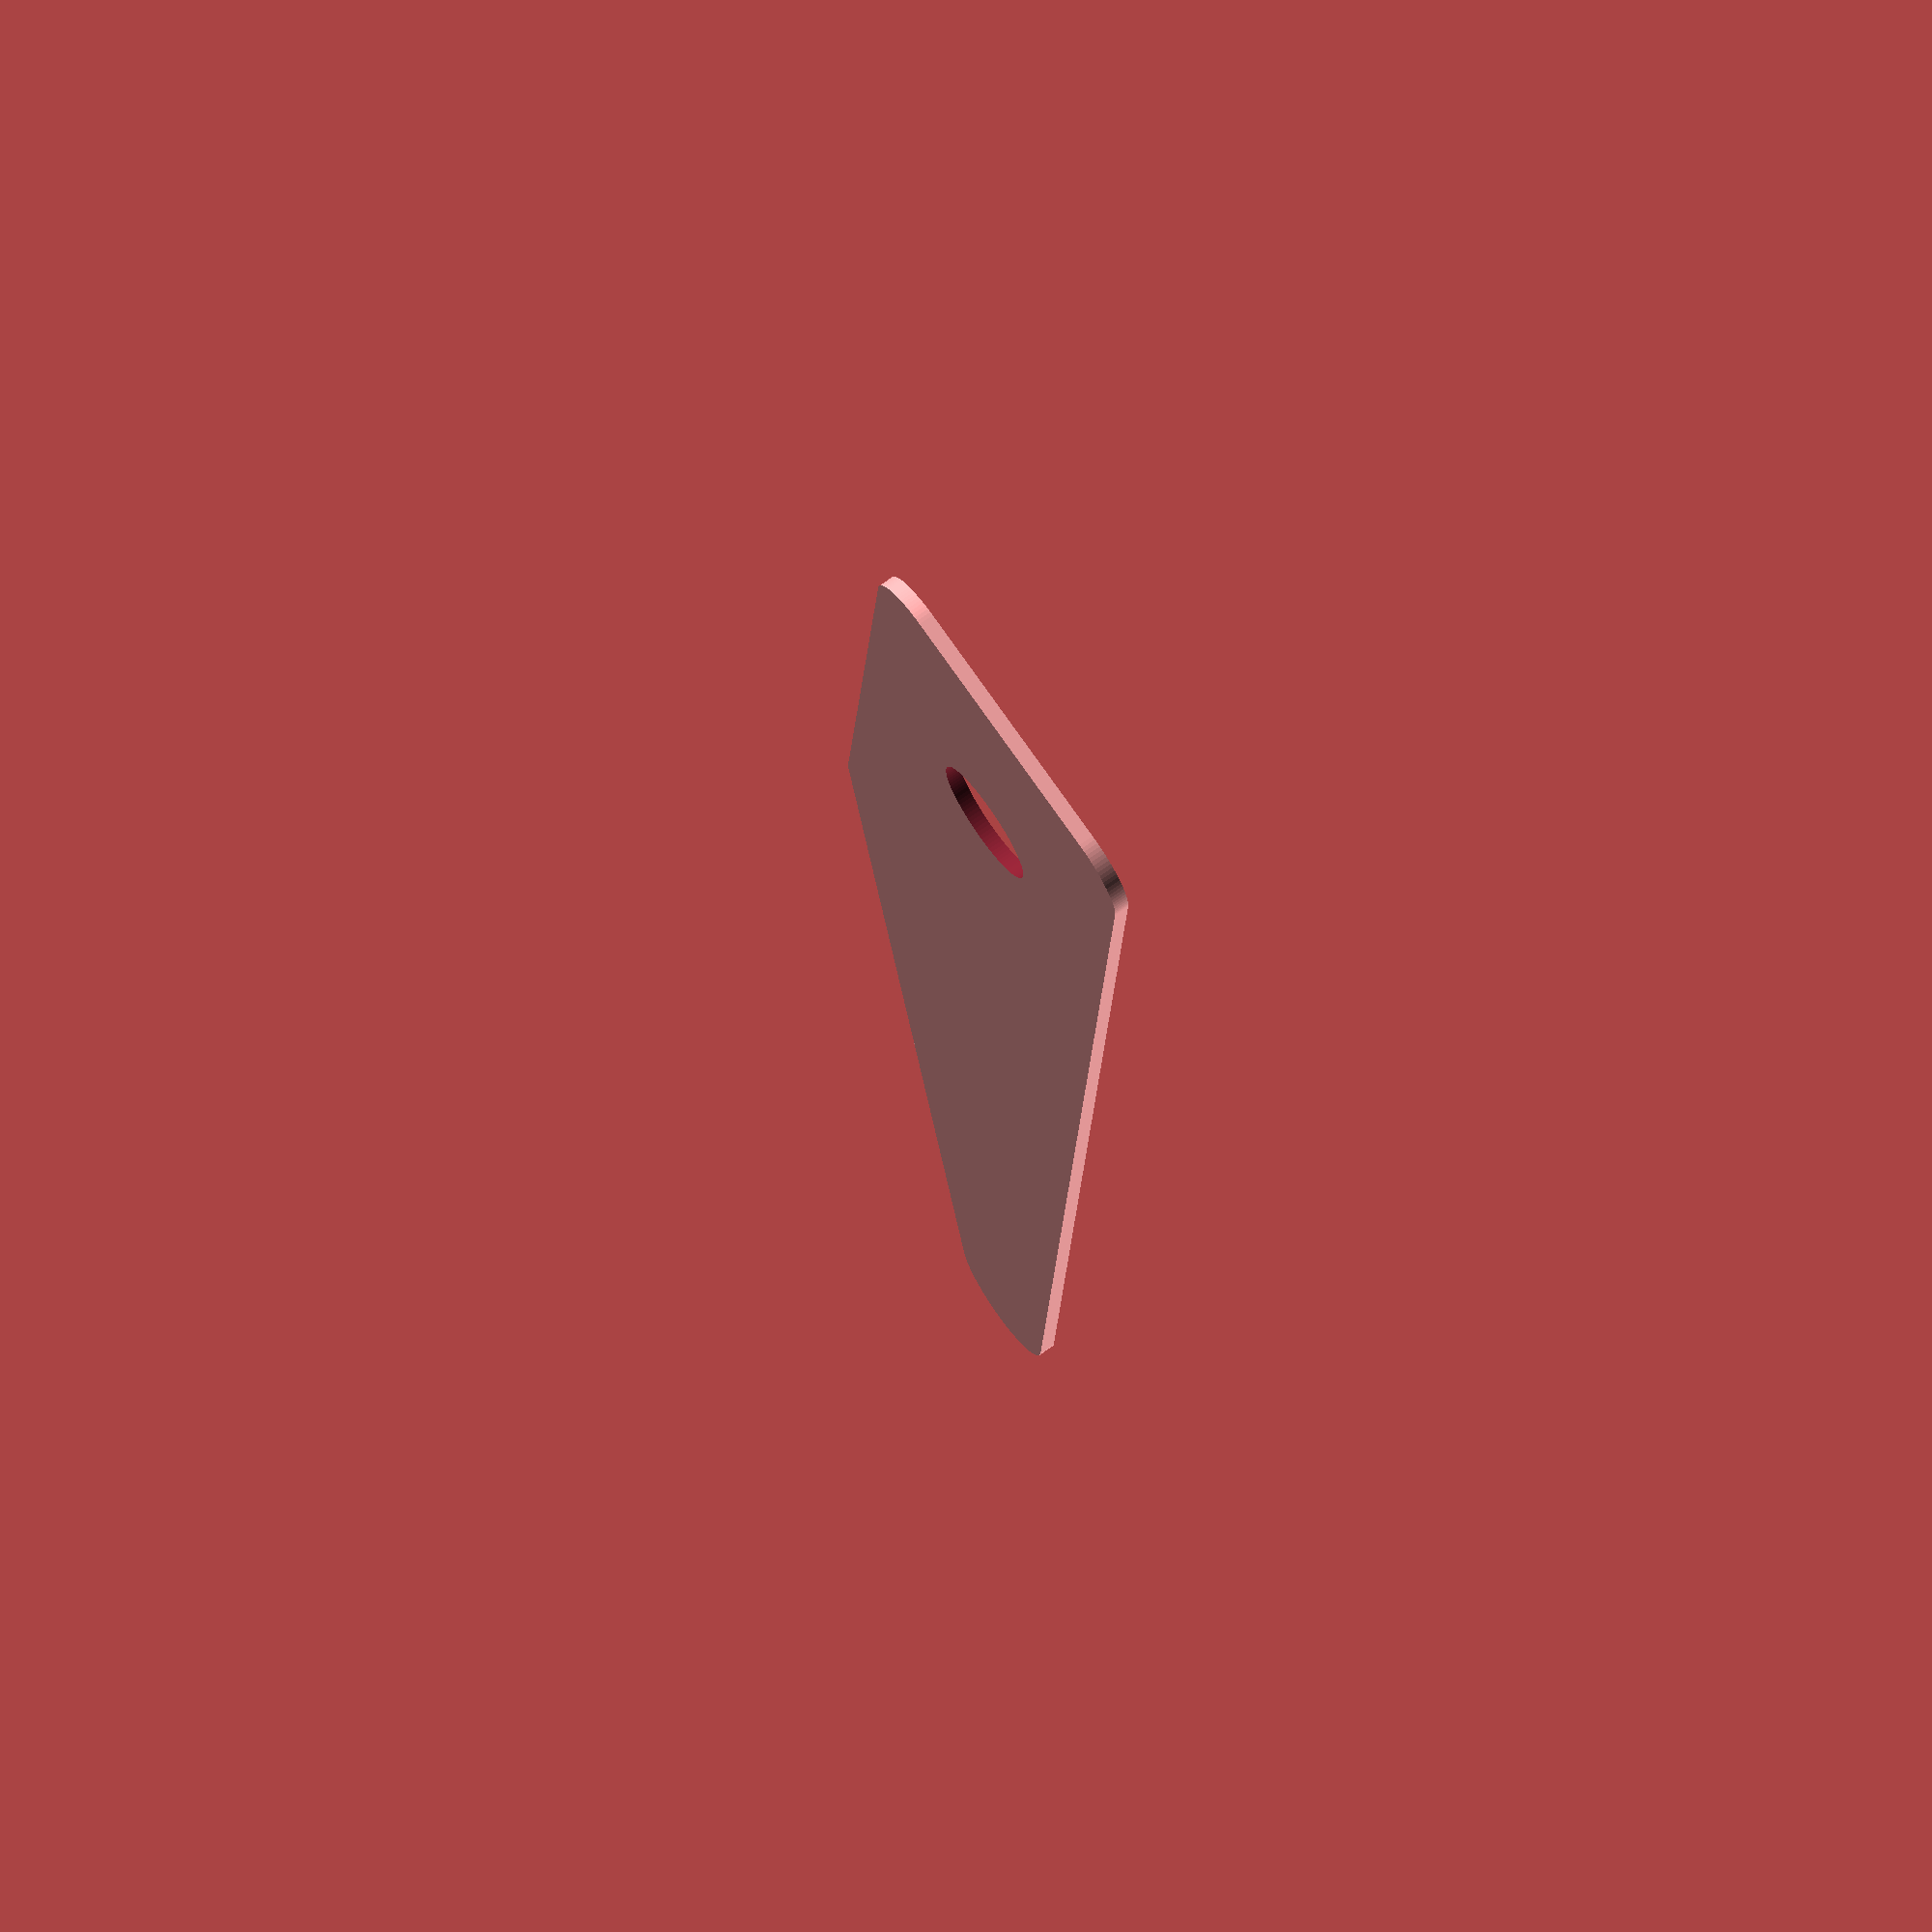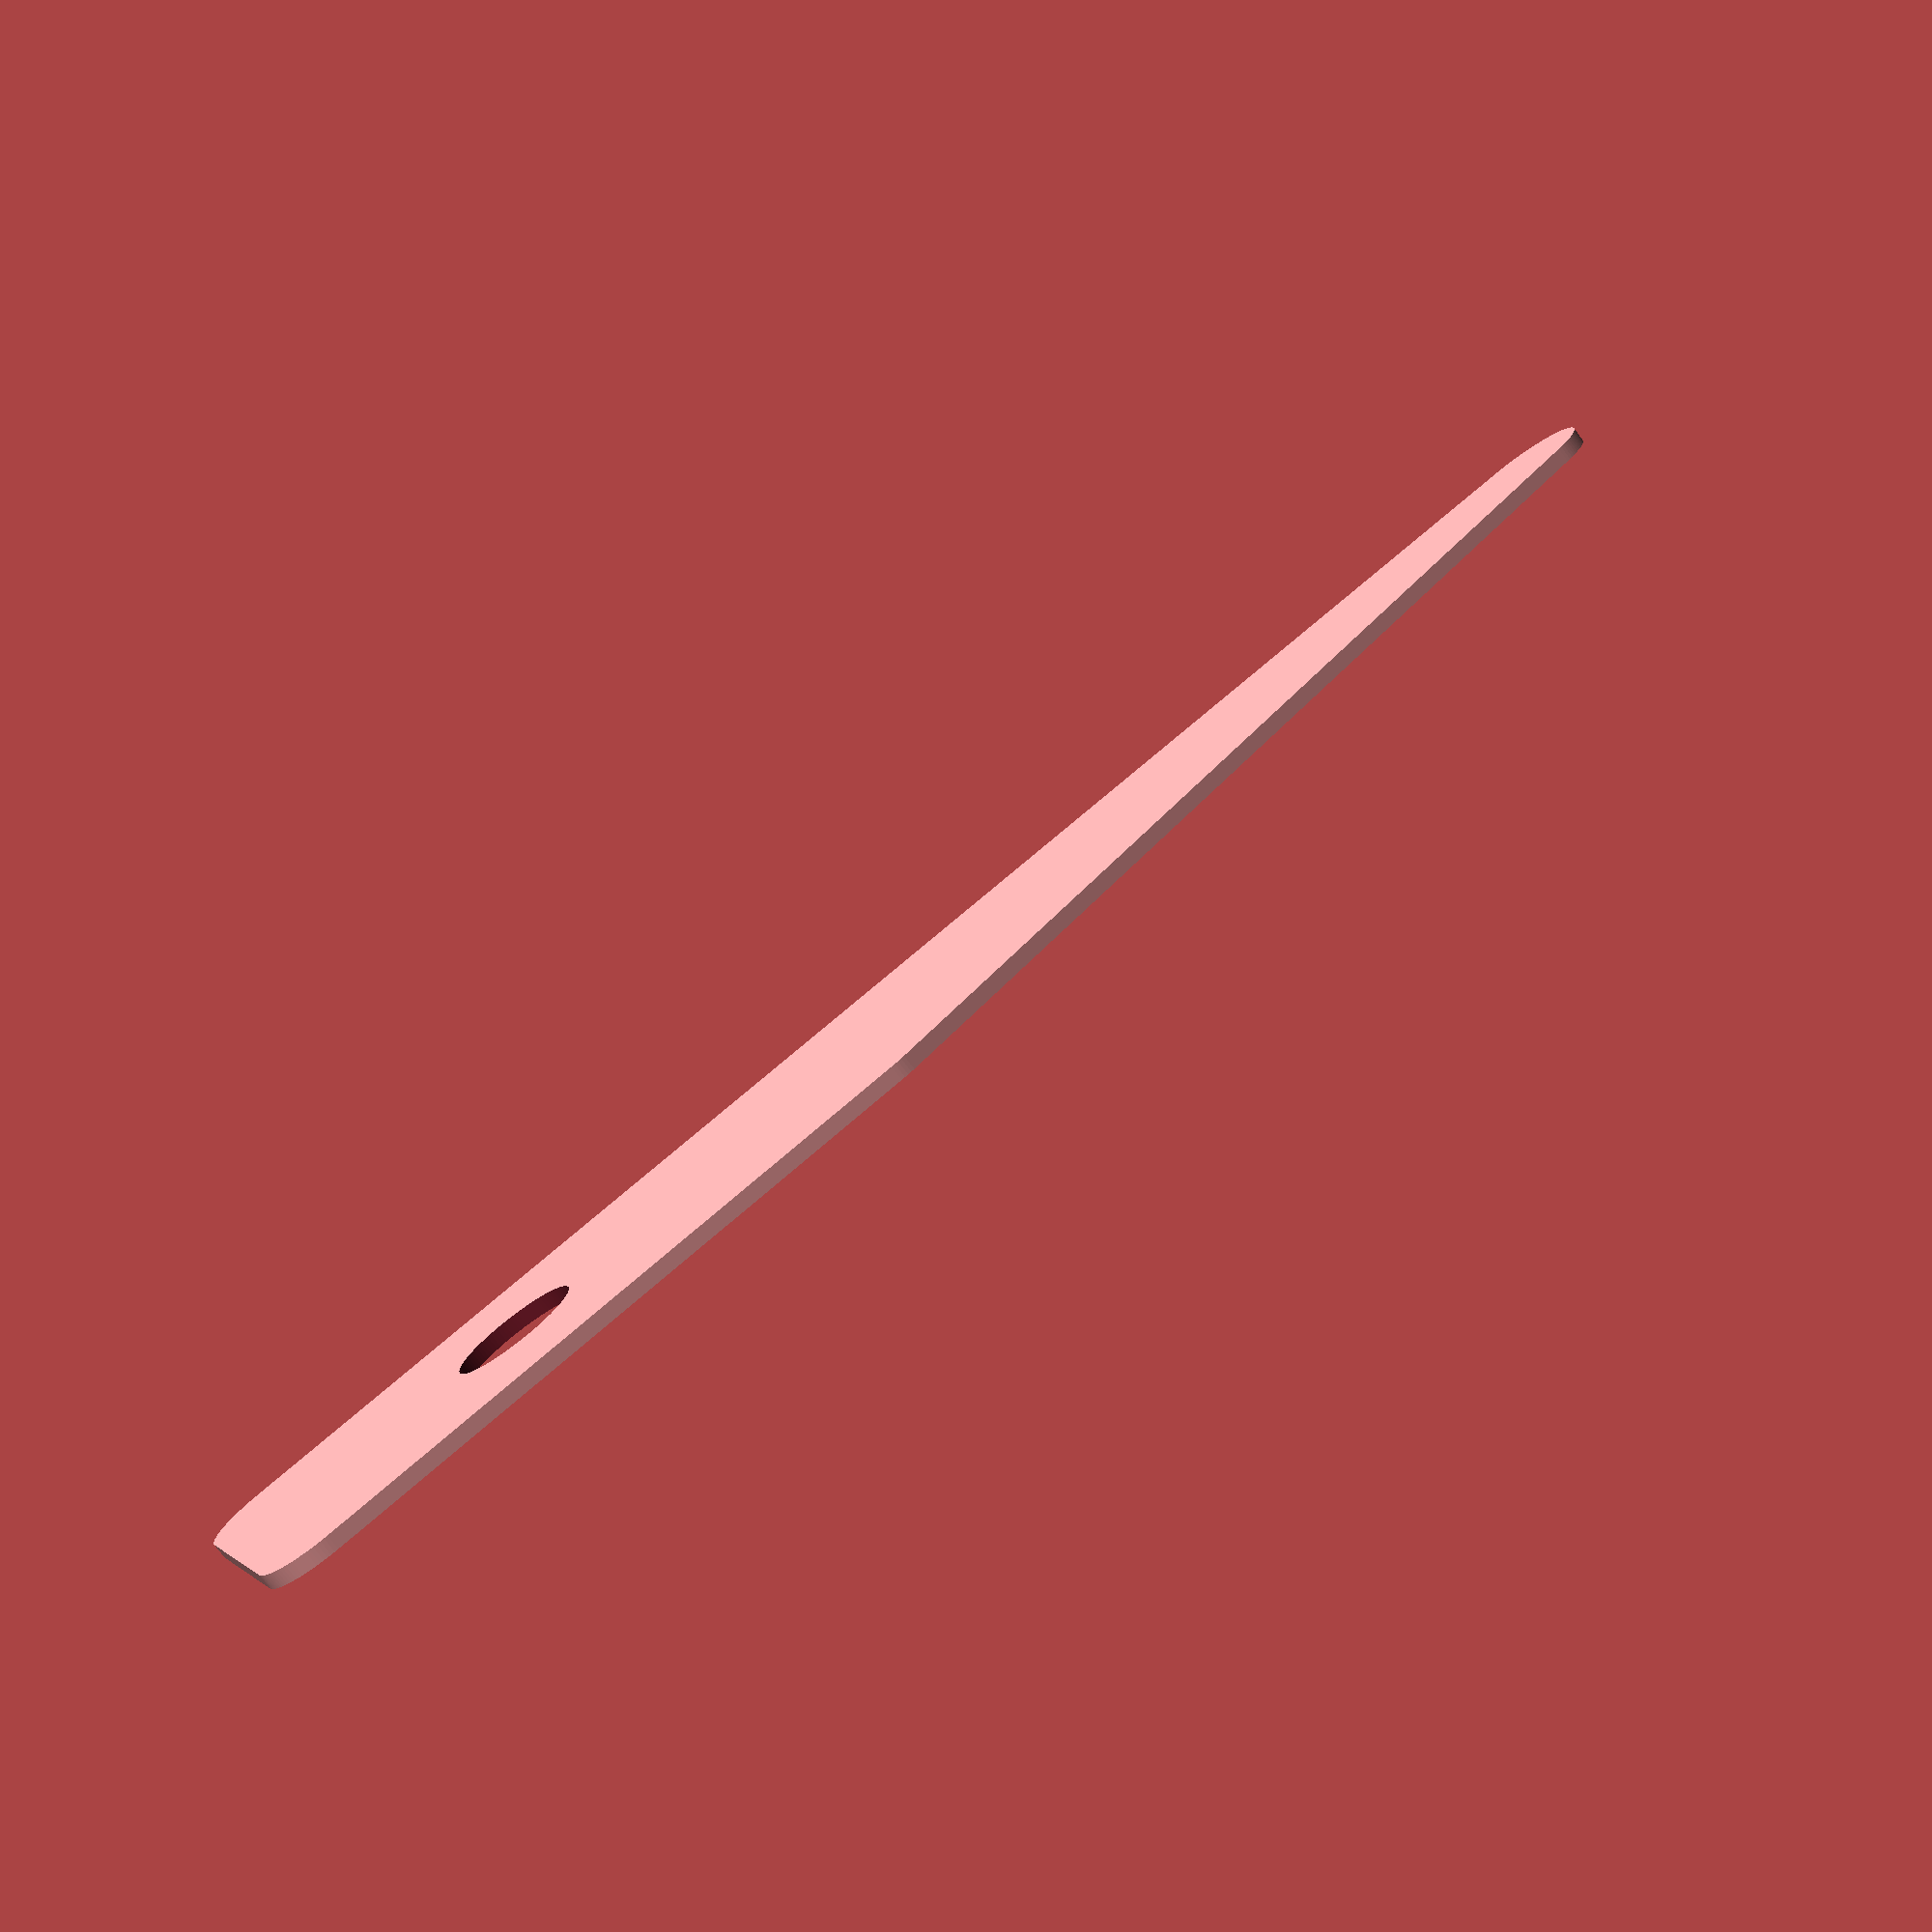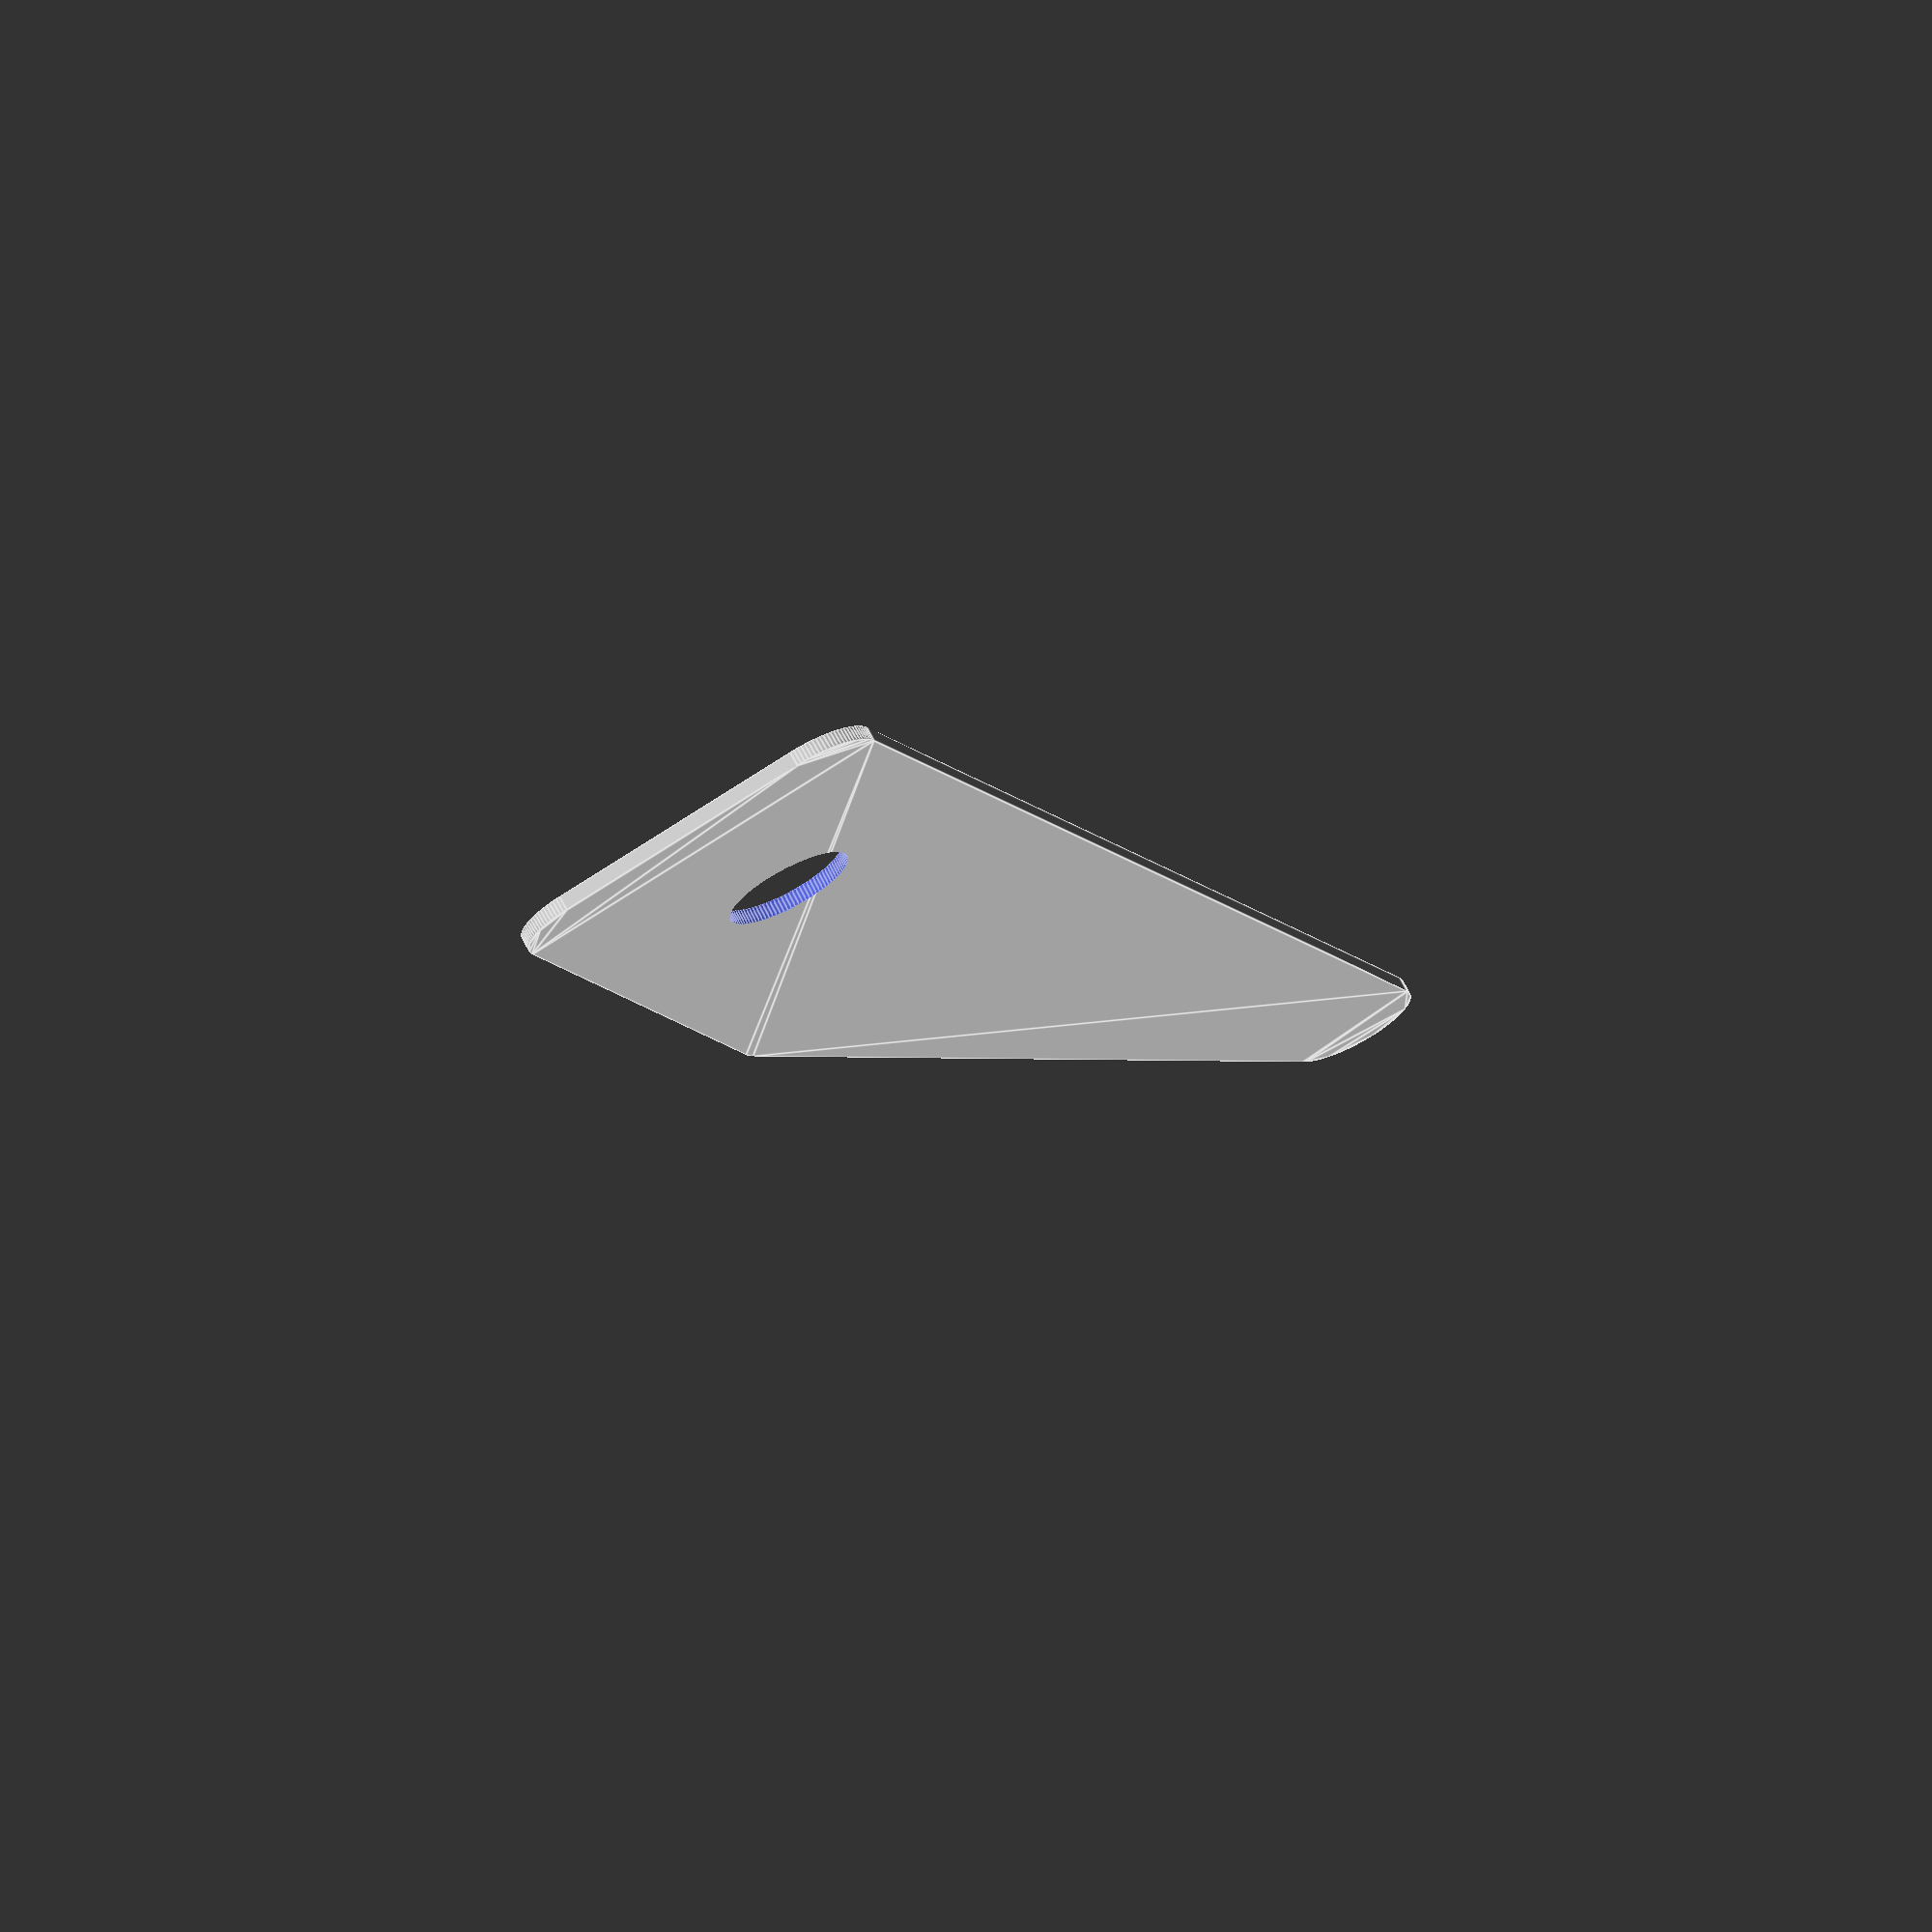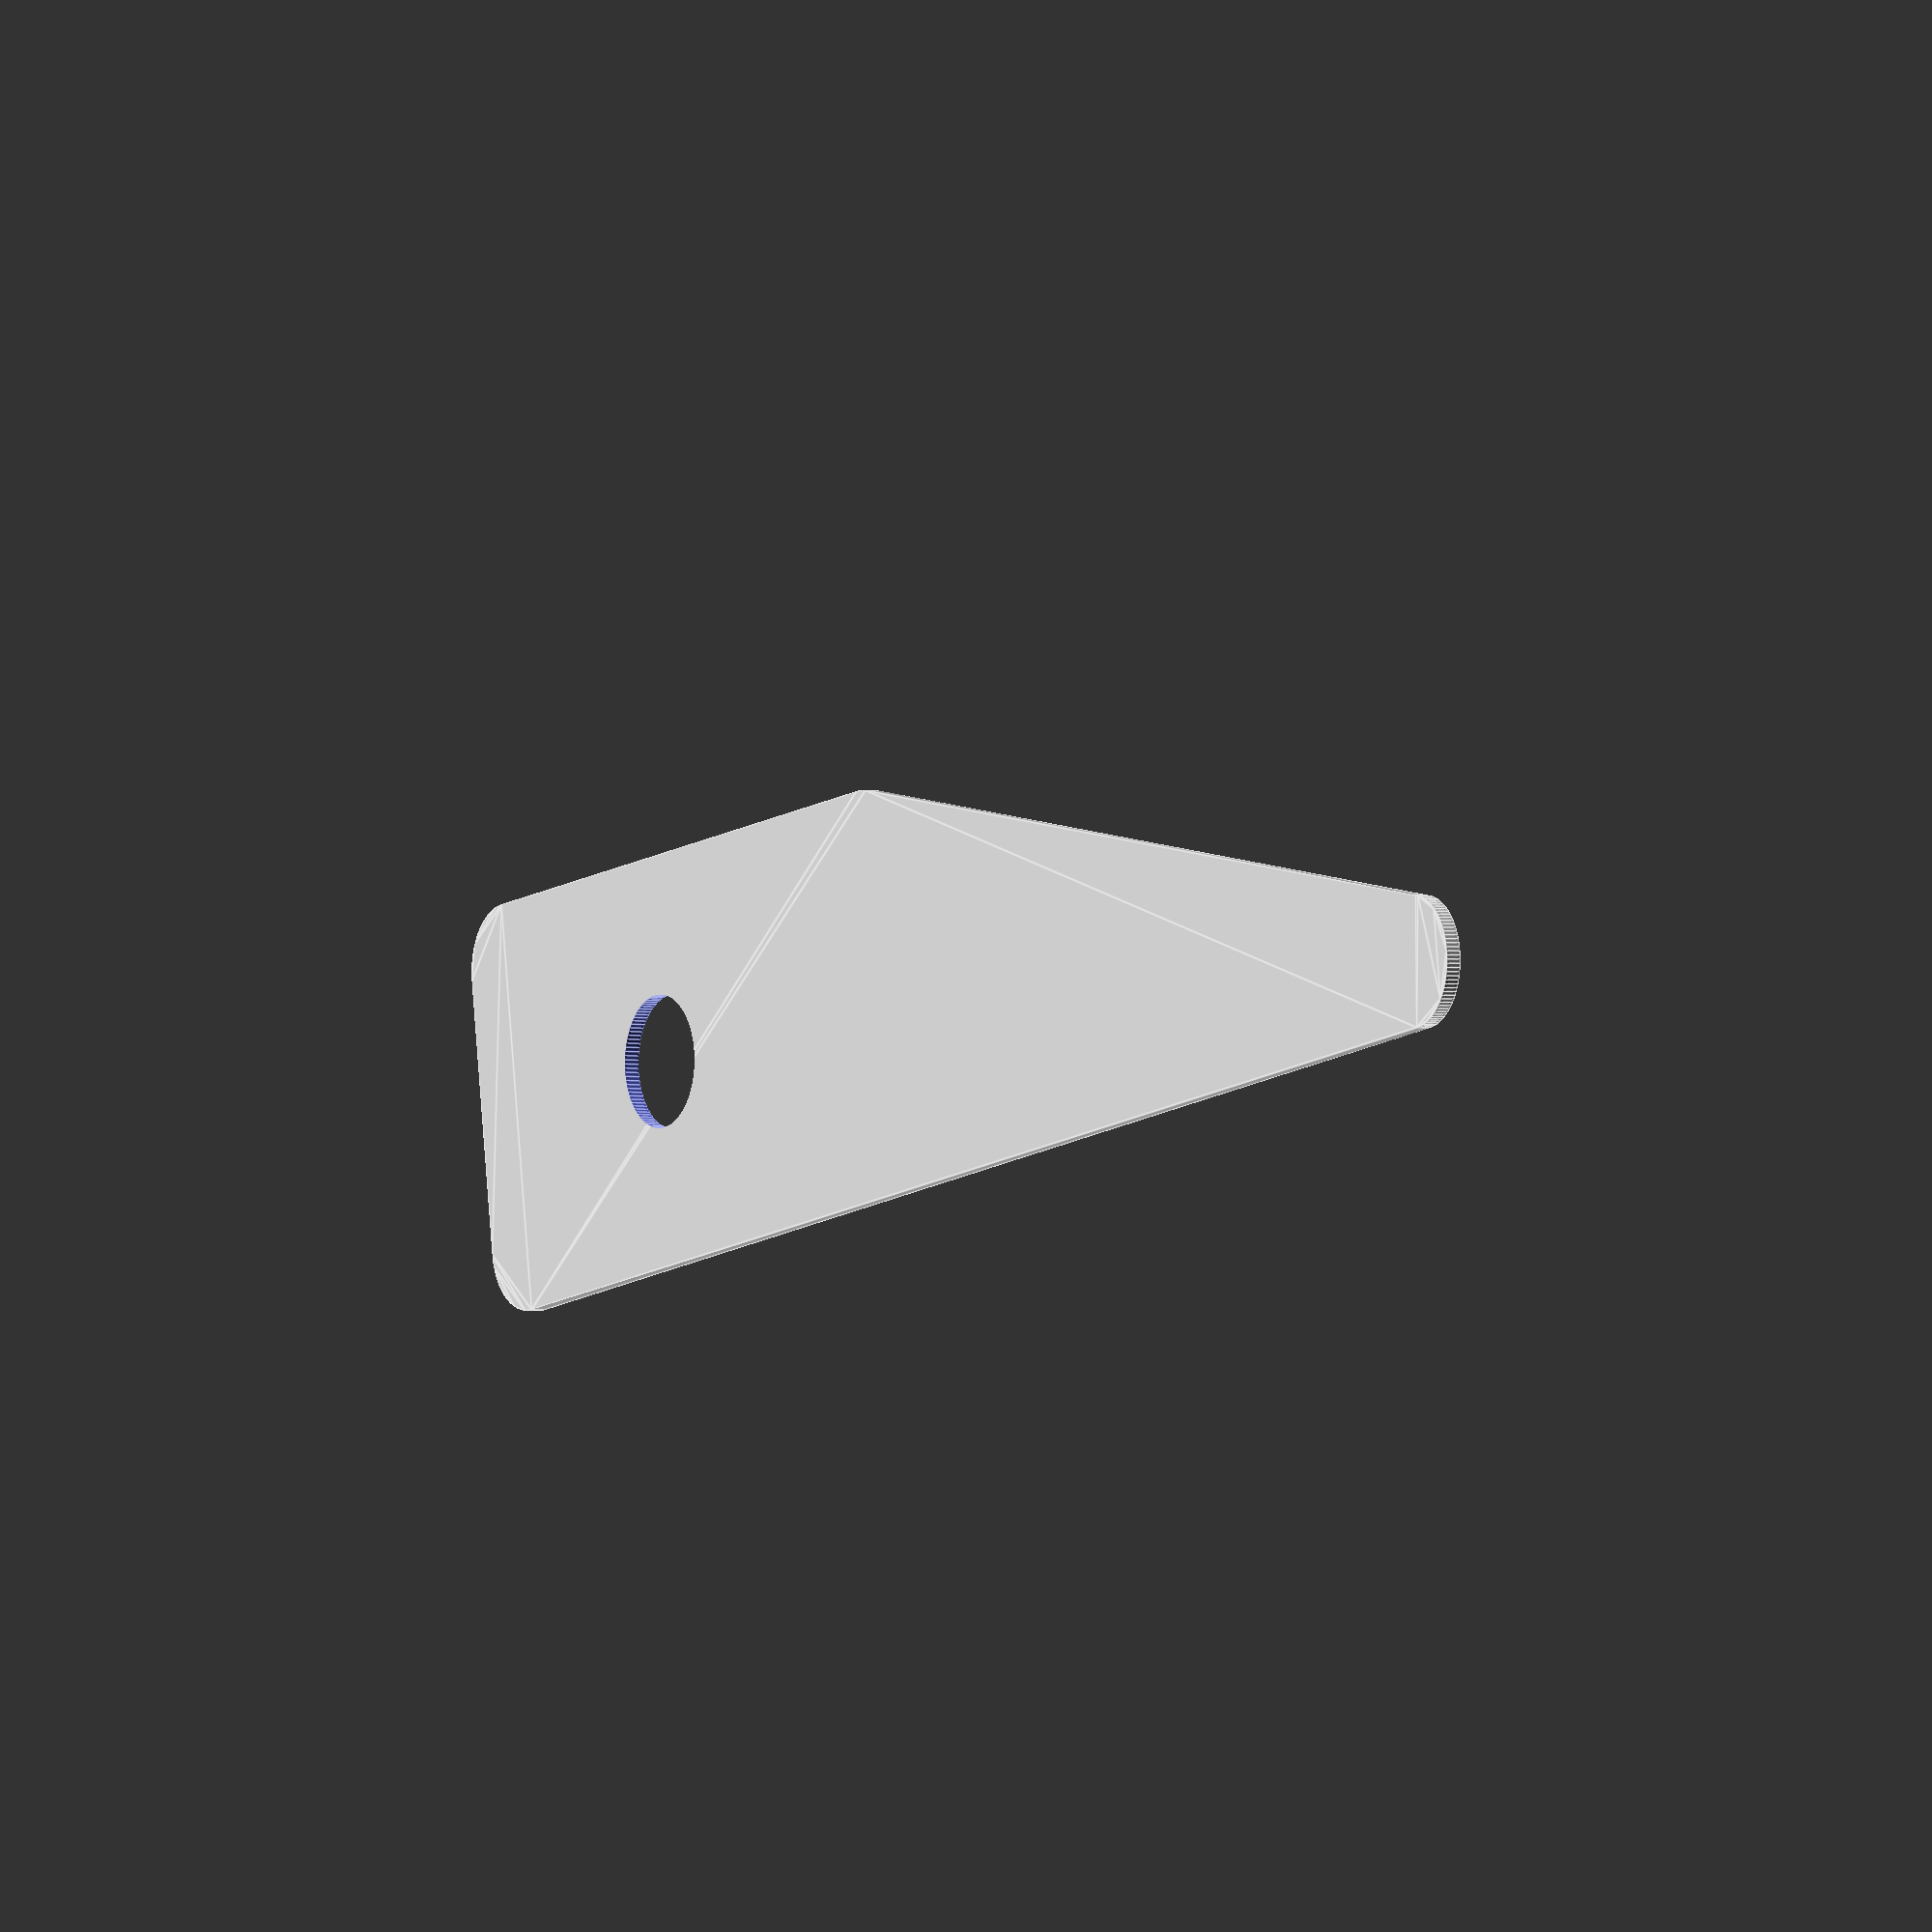
<openscad>
//drill press chuck removal tool
//all measurements are in inches

//4 gauge steel or aluminum


diam=.325; //rounds and hole
length=4.5; //full length of the tool  
height=1; //total height 

scale([25.4,25.4])
difference(){
    hull(){    
        circle(d=diam, center=true, $fn=100);
        translate([length-diam,0]) circle(d=diam, center=true, $fn=100);
        translate([0,height-diam]) circle(d=diam, center=true, $fn=100);
        translate([(2*length/4.5)-diam,height-diam]) circle(d=diam, center=true, $fn=100);
    }
    translate([height-diam,(height-diam)/2]) circle(d=diam, center=true, $fn=100);
}
</openscad>
<views>
elev=108.3 azim=265.7 roll=305.3 proj=o view=wireframe
elev=257.6 azim=21.6 roll=323.5 proj=p view=wireframe
elev=288.6 azim=110.5 roll=152.6 proj=o view=edges
elev=181.6 azim=171.9 roll=121.4 proj=o view=edges
</views>
